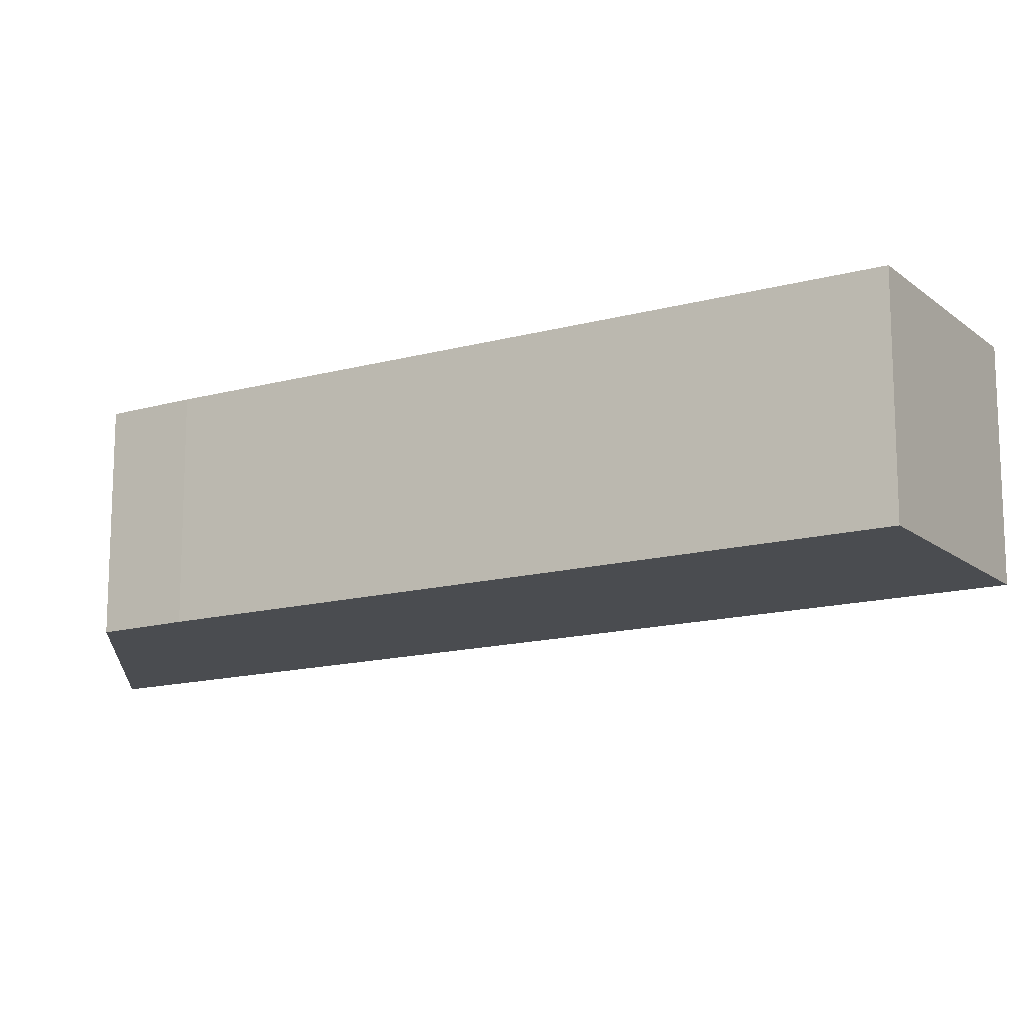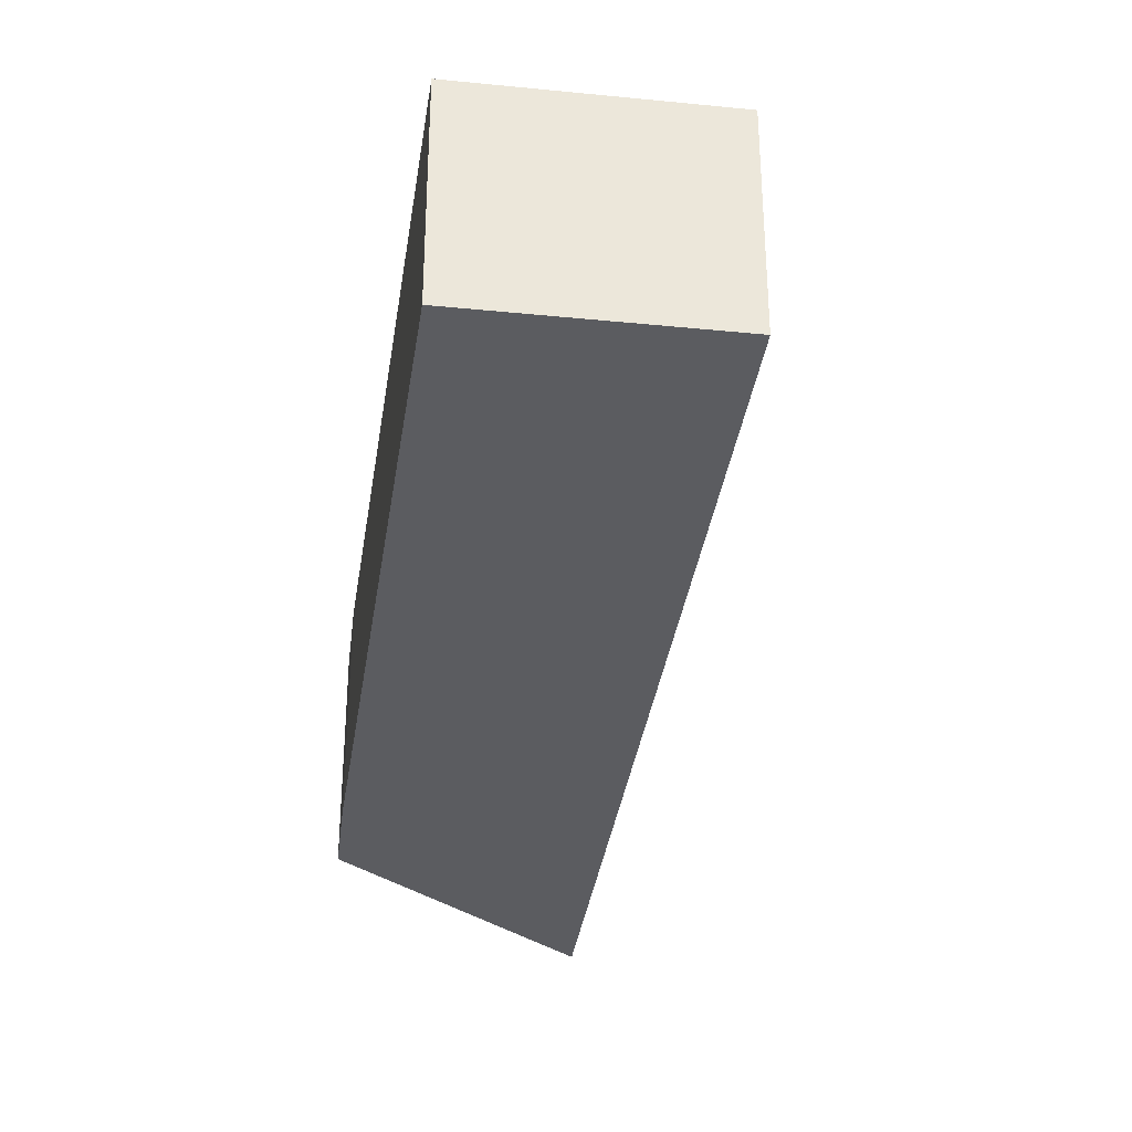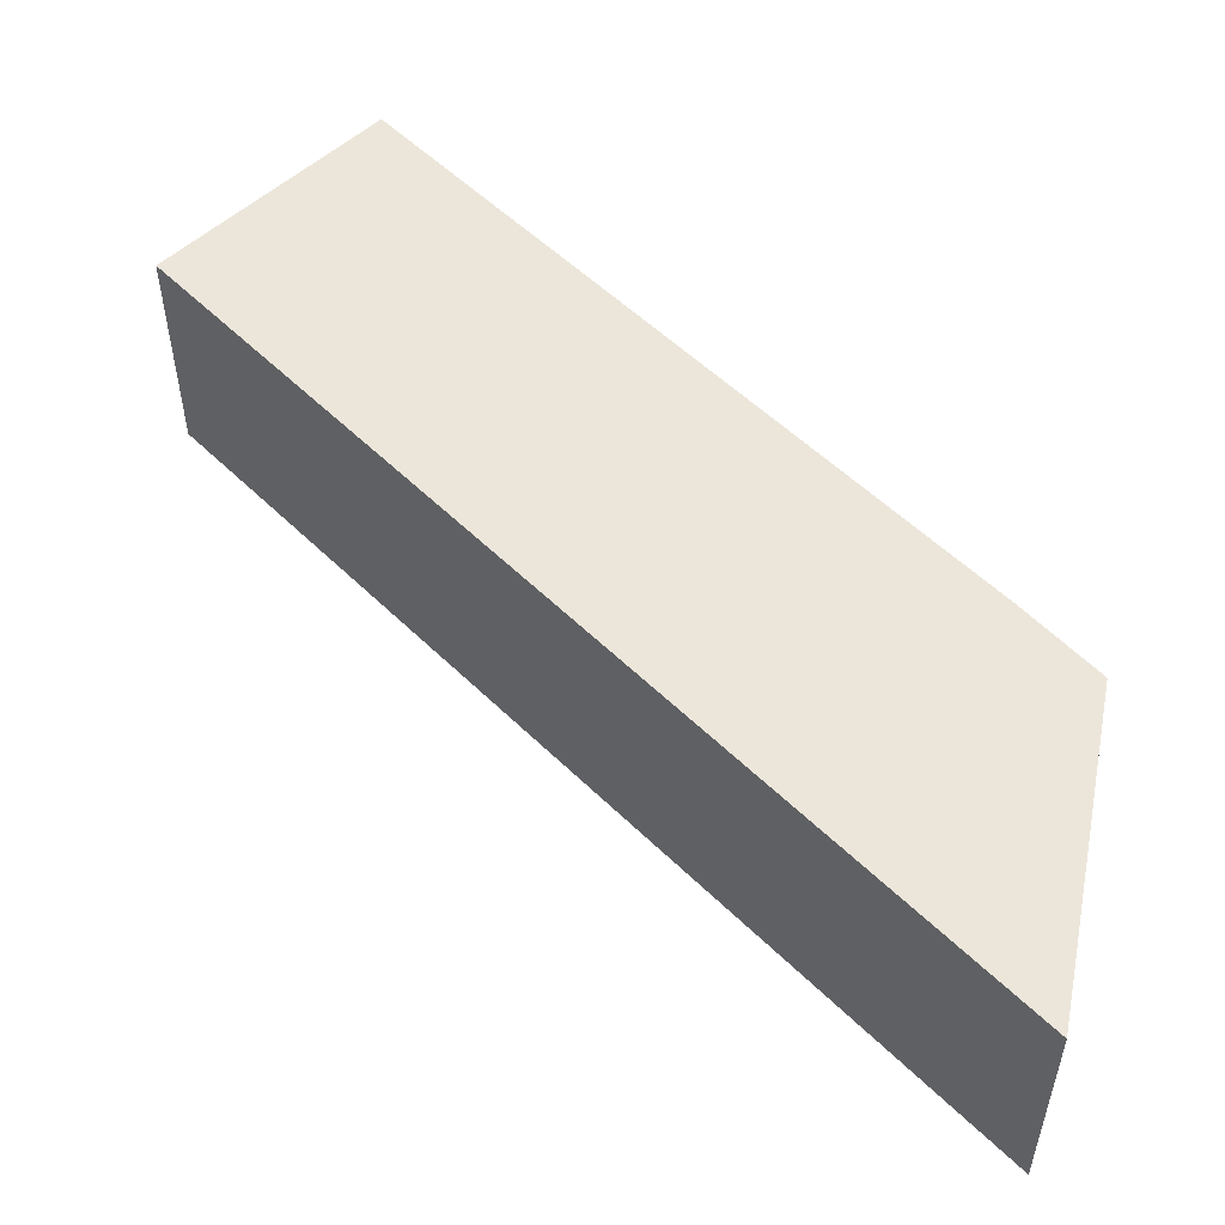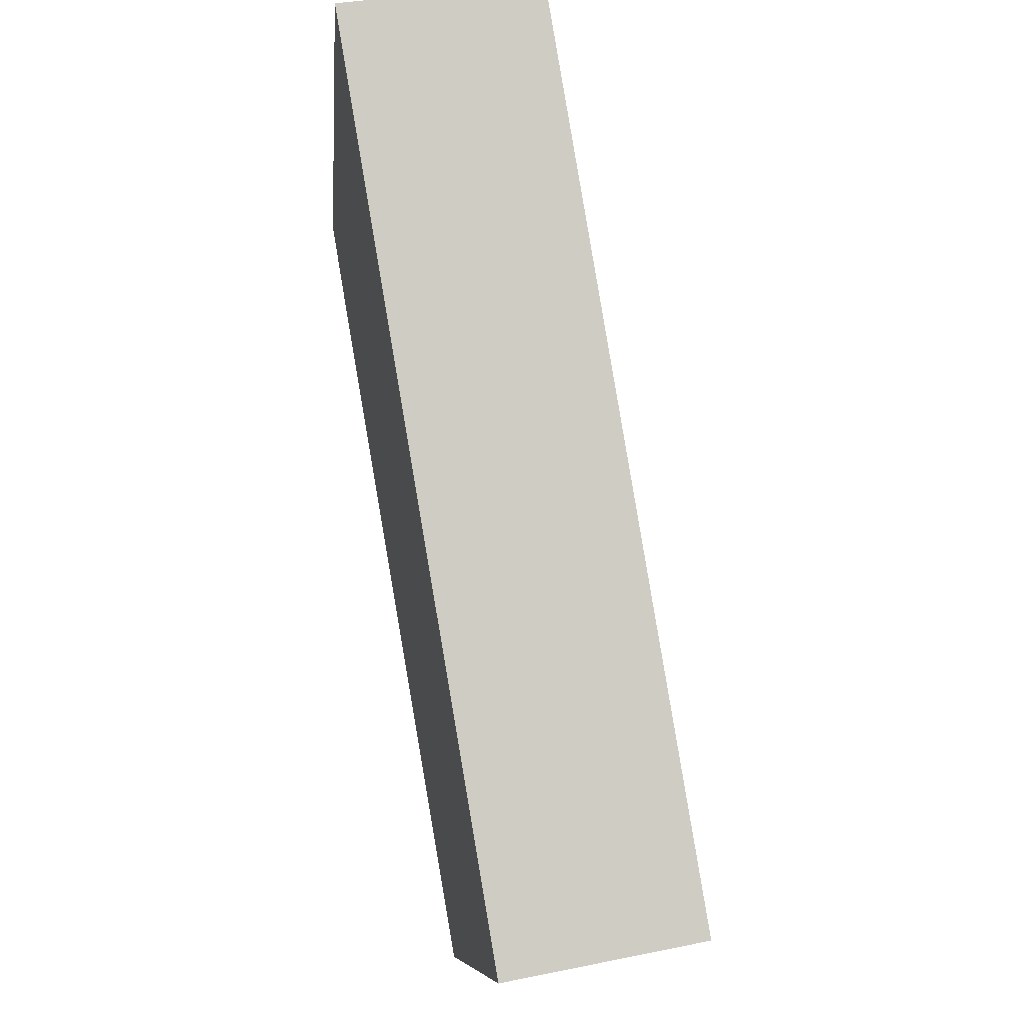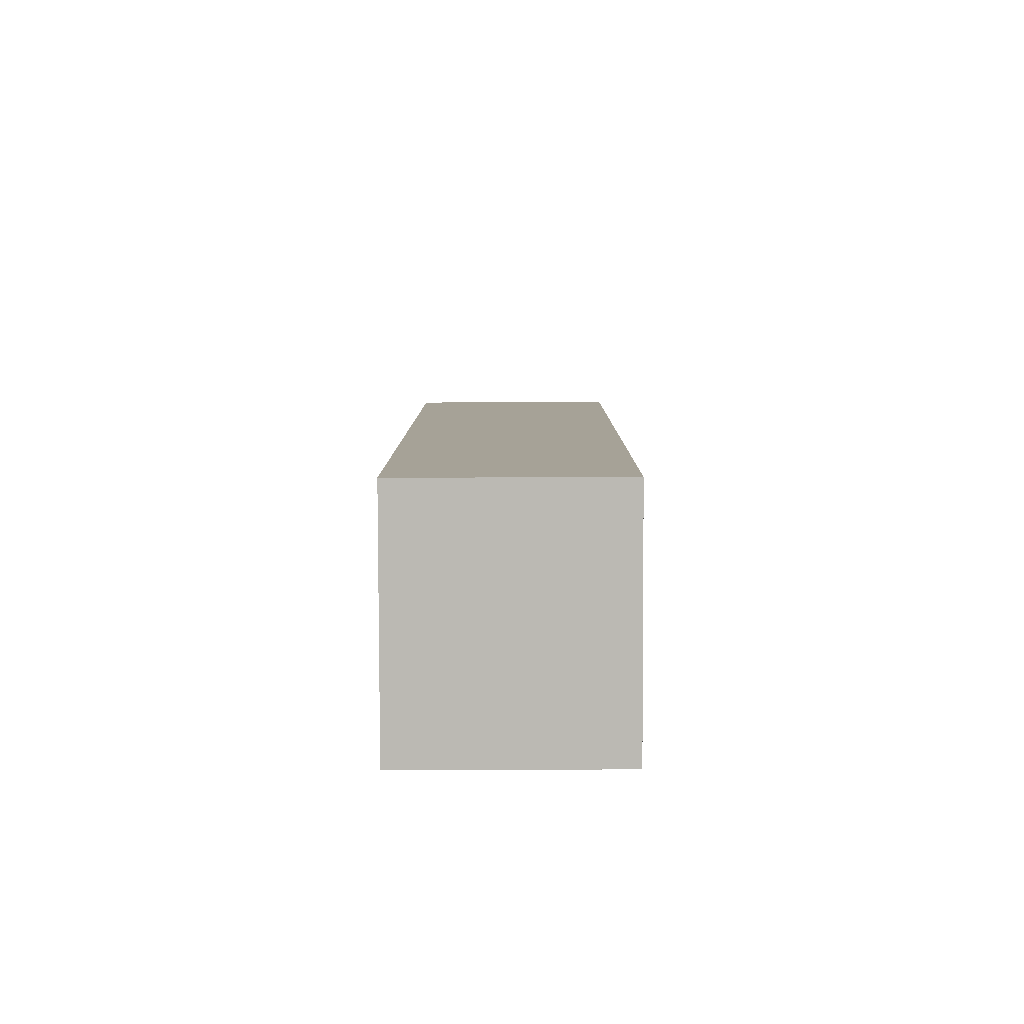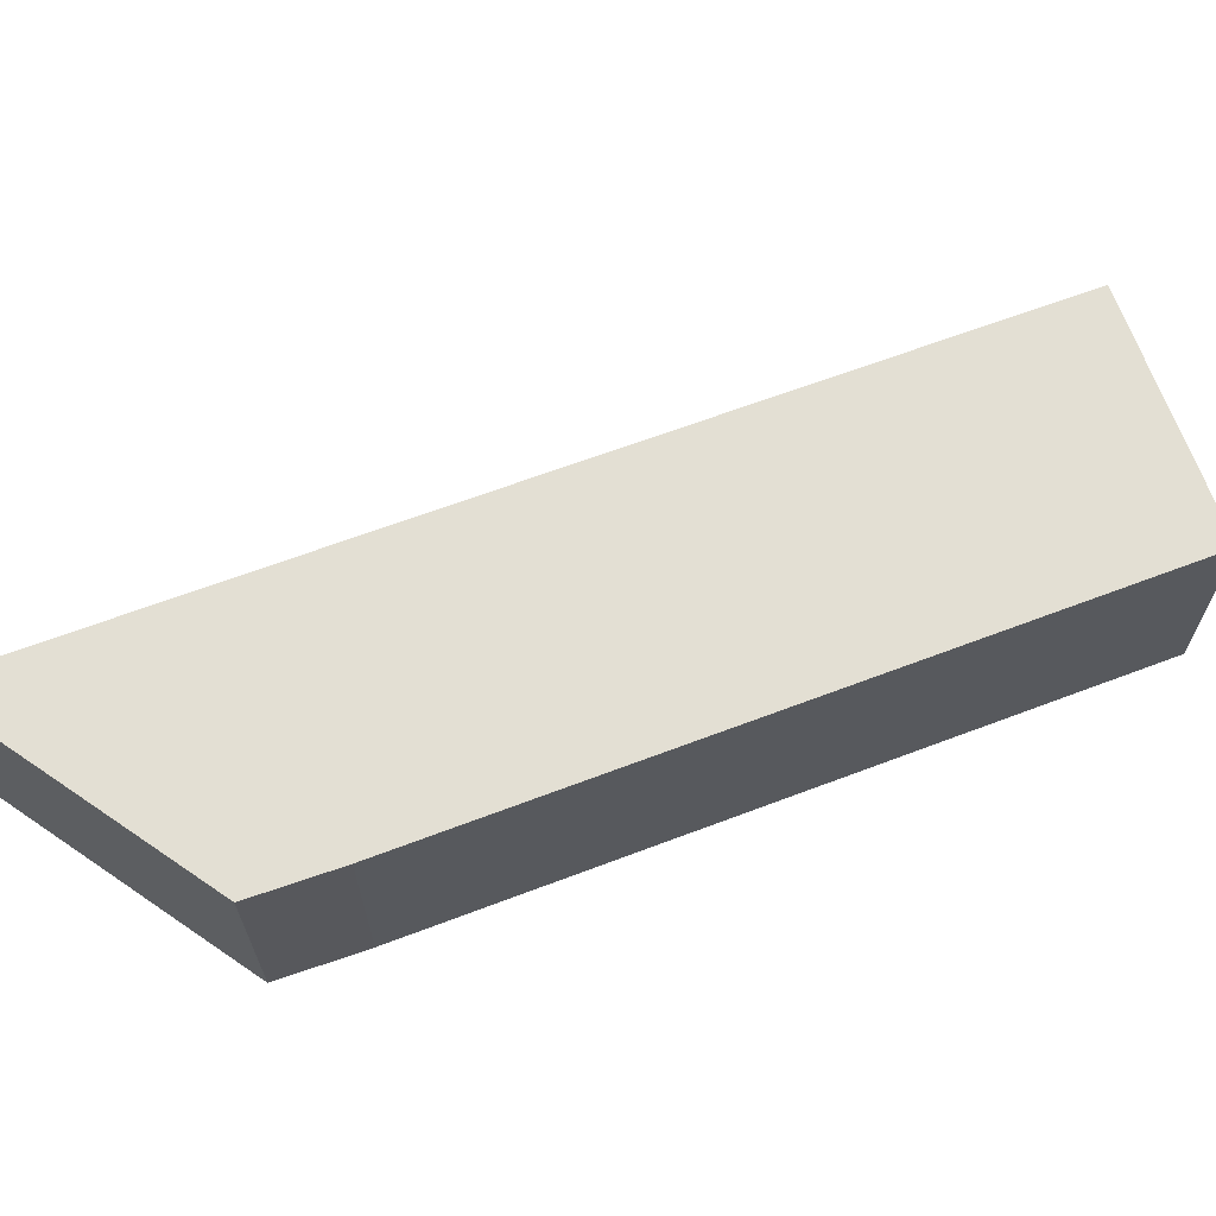
<metadata>
{"format":"obj","ext":"obj","renderer":"f3d","projection":"perspective","resolution":1024,"background":"white","views":[{"elev":-14.7,"azim":160.7,"up":"+Y"},{"elev":-34.8,"azim":-148.2,"up":"+Y"},{"elev":54.4,"azim":-4.2,"up":"+Y"},{"elev":35.1,"azim":-105.1,"up":"+Z"},{"elev":-43.7,"azim":-89.8,"up":"+Z"},{"elev":67.0,"azim":109.4,"up":"+Y"}]}
</metadata>
<code>
v  0 2.82 1.727e-16
v  8.422 2.82 5.071
v  2.442 2.82 -2.008
v  8.127 2.82 9.735
v  9.146 2.82 5.981
v  2.442 1.23e-16 -2.008
v  0 0 0
v  8.127 -5.961e-16 9.735
v  8.422 -3.105e-16 5.071
v  9.146 -3.662e-16 5.981
g defaultobject
f 1 2 3
f 2 1 4
f 2 4 5
f 6 1 3
f 1 6 7
f 7 4 1
f 4 7 8
f 9 3 2
f 3 9 6
f 10 2 5
f 2 10 9
f 8 5 4
f 5 8 10
f 6 8 7
f 8 6 9
f 8 9 10

</code>
